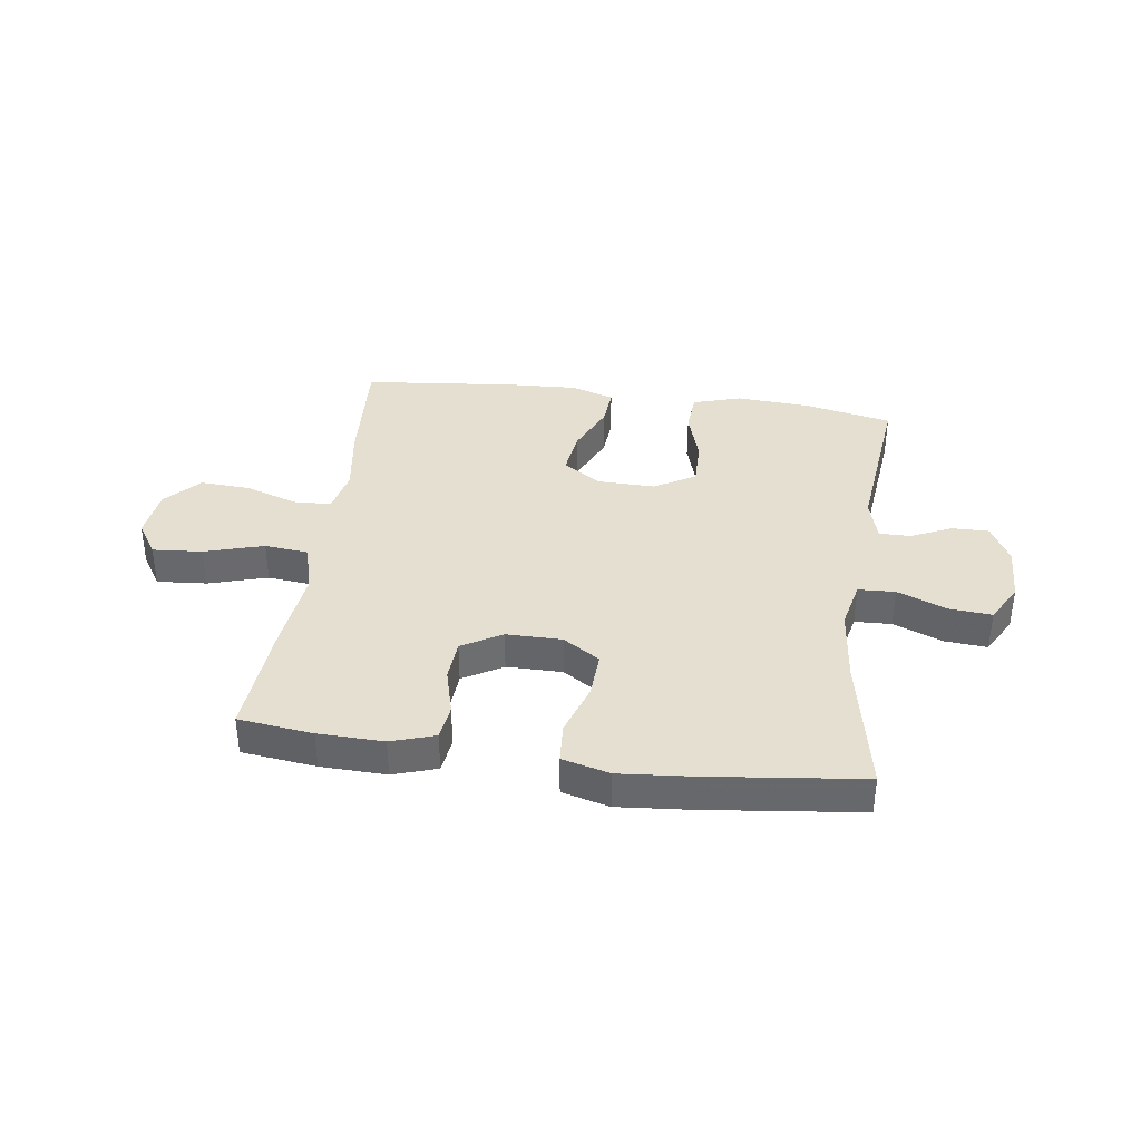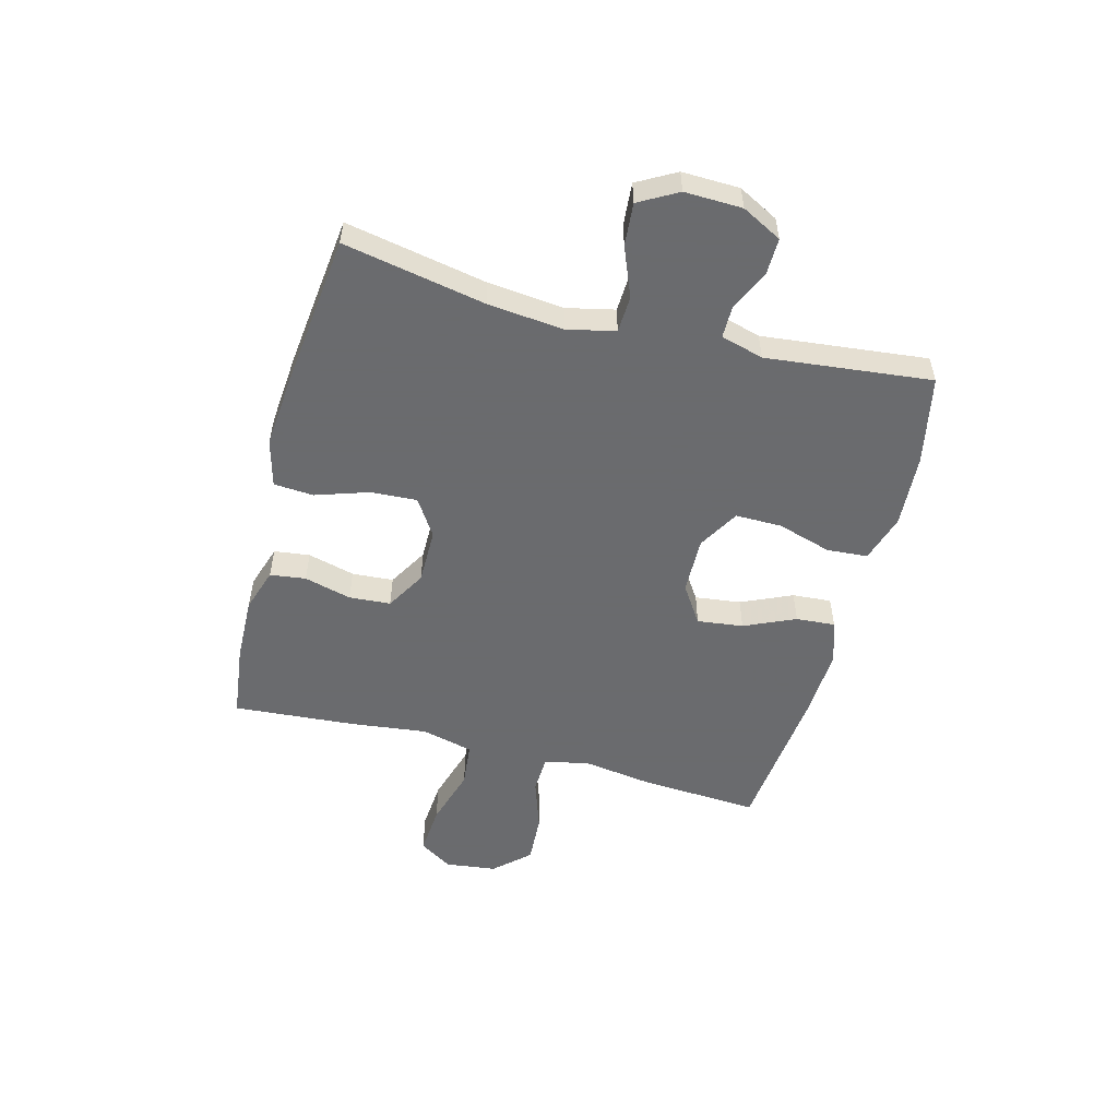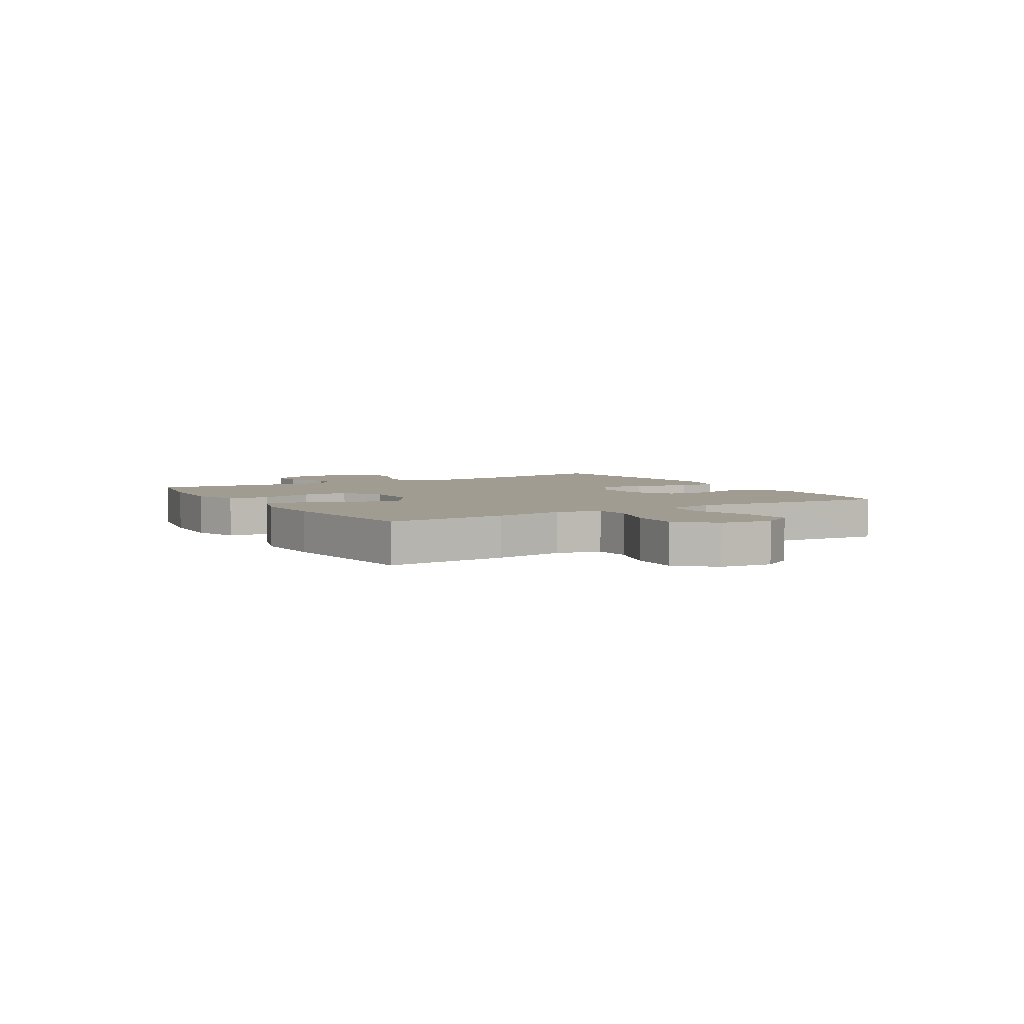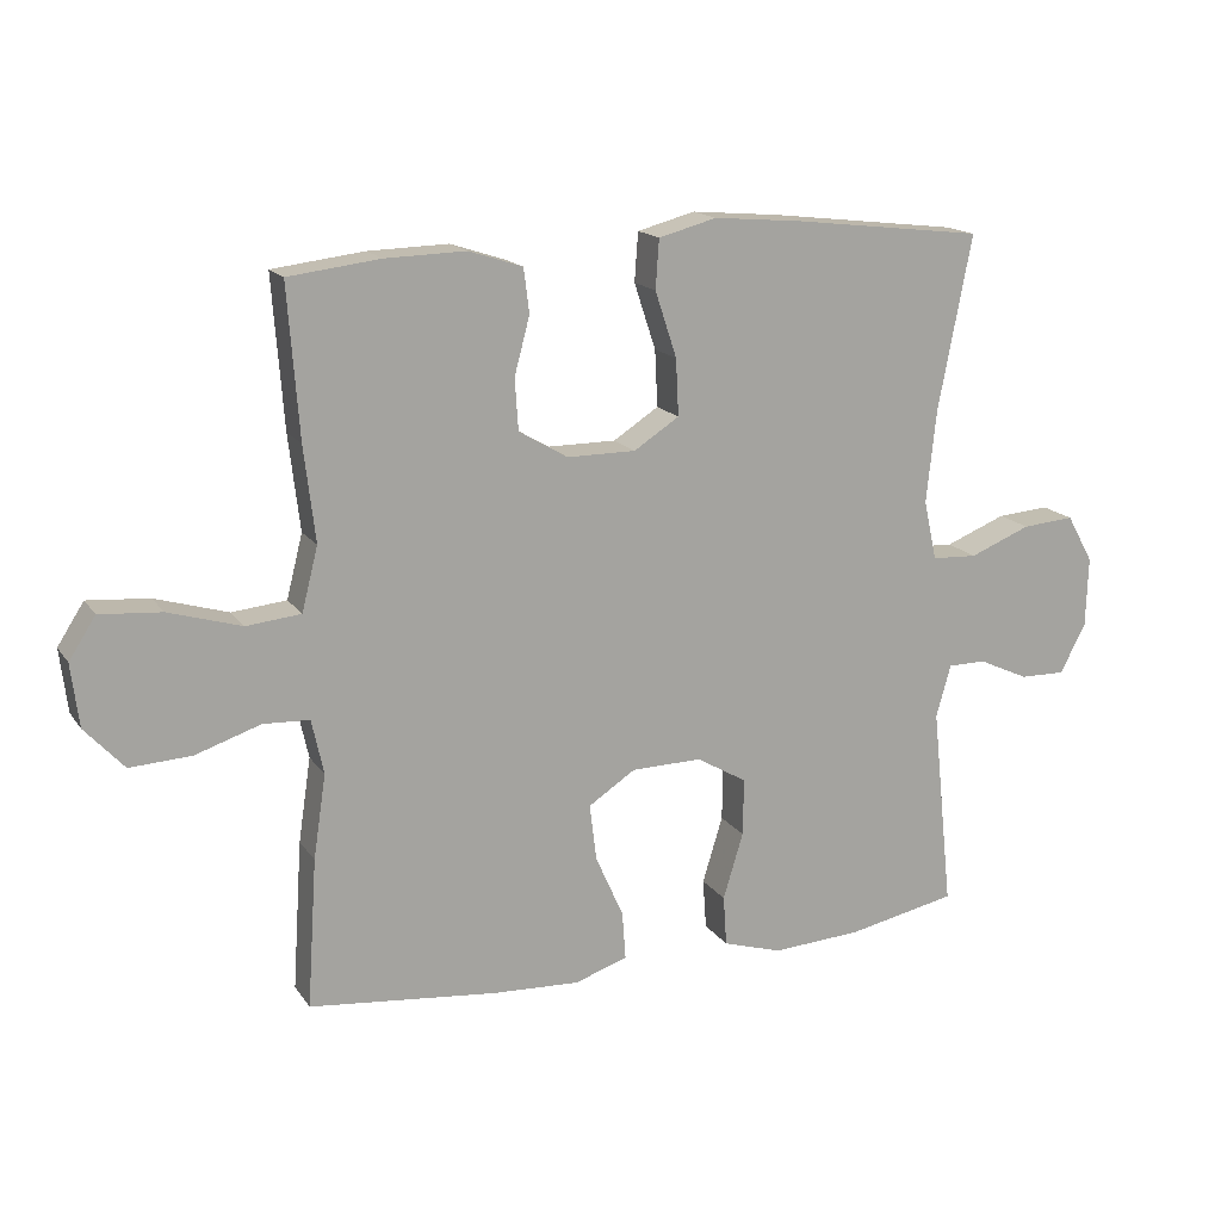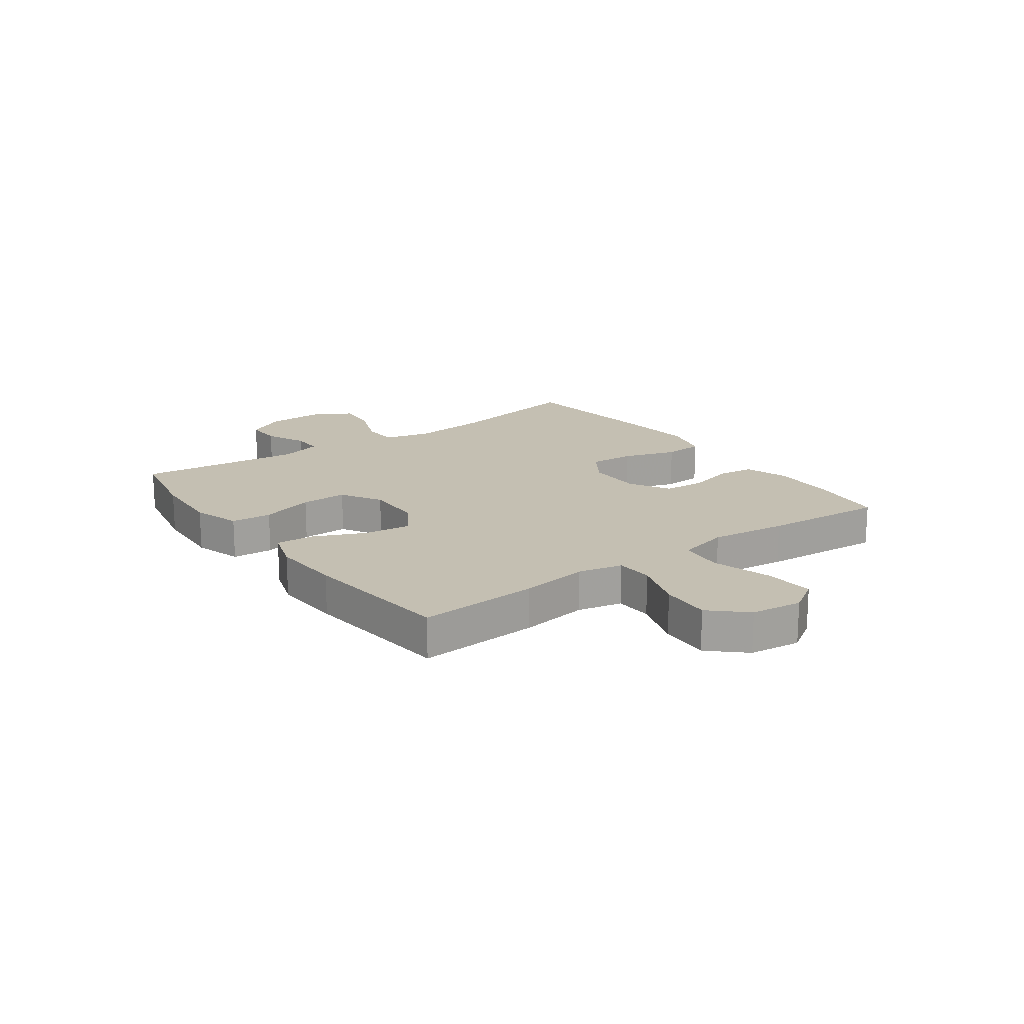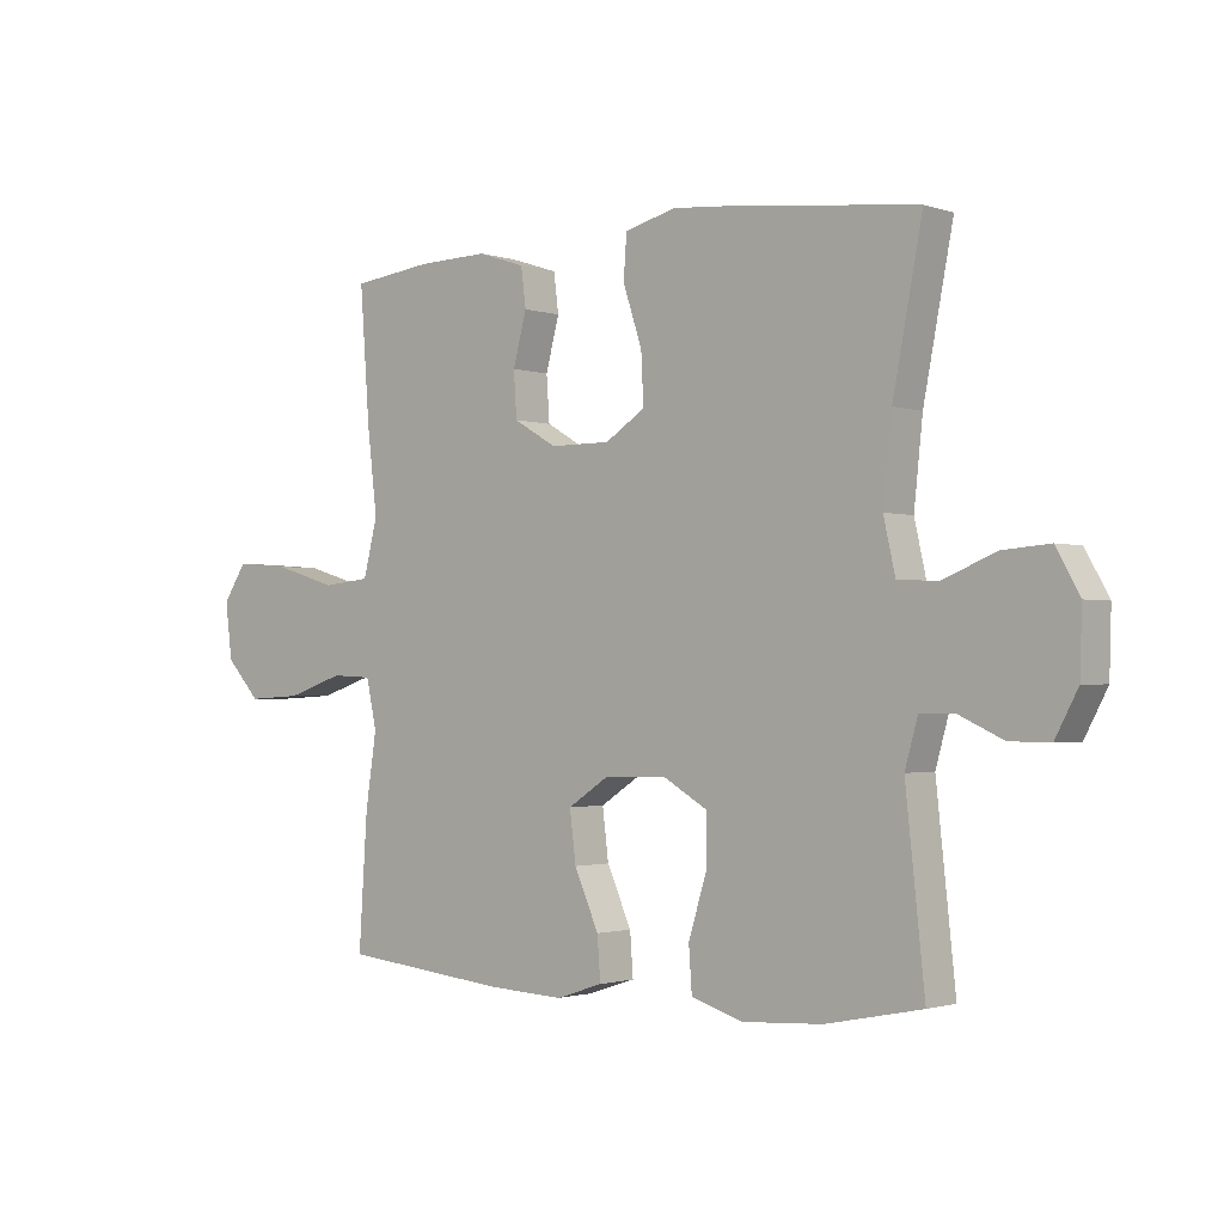
<metadata>
{"format":"obj","ext":"obj","renderer":"f3d","projection":"perspective","resolution":1024,"background":"white","views":[{"elev":37.3,"azim":7.9,"up":"+Y"},{"elev":-53.3,"azim":75.3,"up":"+Y"},{"elev":4.4,"azim":-120.9,"up":"+Y"},{"elev":16.2,"azim":-23.1,"up":"+Z"},{"elev":17.6,"azim":-125.9,"up":"+Y"},{"elev":-1.5,"azim":40.2,"up":"+Z"}]}
</metadata>
<code>
v -0.5 0.07 0.5
v -0.369 0.07 0.516
v -0.254 0.07 0.519
v -0.177 0.07 0.494
v -0.169 0.07 0.431
v -0.191 0.07 0.348
v -0.186 0.07 0.275
v -0.116 0.07 0.234
v -0.018 0.07 0.234
v 0.047 0.07 0.276
v 0.043 0.07 0.357
v 0.012 0.07 0.451
v 0.017 0.07 0.521
v 0.1 0.07 0.543
v 0.227 0.07 0.532
v 0.5 0.07 0.5
v 0.452 0.07 0.251
v 0.438 0.07 0.118
v 0.457 0.07 0.033
v 0.522 0.07 0.03
v 0.609 0.07 0.065
v 0.684 0.07 0.071
v 0.722 0.07 0.003
v 0.719 0.07 -0.098
v 0.682 0.07 -0.168
v 0.617 0.07 -0.167
v 0.545 0.07 -0.134
v 0.49 0.07 -0.134
v 0.469 0.07 -0.209
v 0.5 0.07 -0.5
v 0.344 0.07 -0.532
v 0.215 0.07 -0.54
v 0.13 0.07 -0.514
v 0.125 0.07 -0.442
v 0.154 0.07 -0.347
v 0.155 0.07 -0.265
v 0.083 0.07 -0.223
v -0.018 0.07 -0.225
v -0.085 0.07 -0.269
v -0.075 0.07 -0.35
v -0.035 0.07 -0.44
v -0.03 0.07 -0.509
v -0.106 0.07 -0.534
v -0.23 0.07 -0.528
v -0.5 0.07 -0.5
v -0.486 0.07 -0.287
v -0.468 0.07 -0.167
v -0.485 0.07 -0.089
v -0.551 0.07 -0.086
v -0.644 0.07 -0.117
v -0.732 0.07 -0.122
v -0.788 0.07 -0.061
v -0.799 0.07 0.029
v -0.761 0.07 0.088
v -0.673 0.07 0.081
v -0.569 0.07 0.05
v -0.491 0.07 0.058
v -0.468 0.07 0.149
v -0.484 0.07 0.285
v -0.5 0 0.5
v -0.369 0 0.516
v -0.254 0 0.519
v -0.177 0 0.494
v -0.169 0 0.431
v -0.191 0 0.348
v -0.186 0 0.275
v -0.116 0 0.234
v -0.018 0 0.234
v 0.047 0 0.276
v 0.043 0 0.357
v 0.012 0 0.451
v 0.017 0 0.521
v 0.1 0 0.543
v 0.227 0 0.532
v 0.5 0 0.5
v 0.452 0 0.251
v 0.438 0 0.118
v 0.457 0 0.033
v 0.522 0 0.03
v 0.609 0 0.065
v 0.684 0 0.071
v 0.722 0 0.003
v 0.719 0 -0.098
v 0.682 0 -0.168
v 0.617 0 -0.167
v 0.545 0 -0.134
v 0.49 0 -0.134
v 0.469 0 -0.209
v 0.5 0 -0.5
v 0.344 0 -0.532
v 0.215 0 -0.54
v 0.13 0 -0.514
v 0.125 0 -0.442
v 0.154 0 -0.347
v 0.155 0 -0.265
v 0.083 0 -0.223
v -0.018 0 -0.225
v -0.085 0 -0.269
v -0.075 0 -0.35
v -0.035 0 -0.44
v -0.03 0 -0.509
v -0.106 0 -0.534
v -0.23 0 -0.528
v -0.5 0 -0.5
v -0.486 0 -0.287
v -0.468 0 -0.167
v -0.485 0 -0.089
v -0.551 0 -0.086
v -0.644 0 -0.117
v -0.732 0 -0.122
v -0.788 0 -0.061
v -0.799 0 0.029
v -0.761 0 0.088
v -0.673 0 0.081
v -0.569 0 0.05
v -0.491 0 0.058
v -0.468 0 0.149
v -0.484 0 0.285
f 58 59 1 2
f 57 58 2 3
f 53 54 55 56
f 51 52 53 56
f 49 50 51 56
f 48 49 56 57
f 47 48 57 3
f 40 41 42 43
f 39 40 43 44
f 32 33 34 35
f 32 35 36
f 29 30 31 32
f 28 29 32 36
f 24 25 26 27
f 24 27 28
f 23 24 28
f 20 21 22 23
f 19 20 23 28
f 18 19 28 36
f 14 15 16 17
f 11 12 13 14
f 10 11 14 17
f 9 10 17 18
f 3 4 5 6
f 3 6 7
f 47 3 7
f 46 47 7 8
f 39 44 45 46
f 38 39 46 8
f 37 38 8 9
f 9 18 36 37
f 61 60 118 117
f 62 61 117 116
f 115 114 113 112
f 115 112 111 110
f 115 110 109 108
f 116 115 108 107
f 62 116 107 106
f 102 101 100 99
f 103 102 99 98
f 94 93 92 91
f 95 94 91
f 91 90 89 88
f 95 91 88 87
f 86 85 84 83
f 87 86 83
f 87 83 82
f 82 81 80 79
f 87 82 79 78
f 95 87 78 77
f 76 75 74 73
f 73 72 71 70
f 76 73 70 69
f 77 76 69 68
f 65 64 63 62
f 66 65 62
f 66 62 106
f 67 66 106 105
f 105 104 103 98
f 67 105 98 97
f 68 67 97 96
f 96 95 77 68
f 1 60 61 2
f 2 61 62 3
f 3 62 63 4
f 4 63 64 5
f 5 64 65 6
f 6 65 66 7
f 7 66 67 8
f 8 67 68 9
f 9 68 69 10
f 10 69 70 11
f 11 70 71 12
f 12 71 72 13
f 13 72 73 14
f 14 73 74 15
f 15 74 75 16
f 16 75 76 17
f 17 76 77 18
f 18 77 78 19
f 19 78 79 20
f 20 79 80 21
f 21 80 81 22
f 22 81 82 23
f 23 82 83 24
f 24 83 84 25
f 25 84 85 26
f 26 85 86 27
f 27 86 87 28
f 28 87 88 29
f 29 88 89 30
f 30 89 90 31
f 31 90 91 32
f 32 91 92 33
f 33 92 93 34
f 34 93 94 35
f 35 94 95 36
f 36 95 96 37
f 37 96 97 38
f 38 97 98 39
f 39 98 99 40
f 40 99 100 41
f 41 100 101 42
f 42 101 102 43
f 43 102 103 44
f 44 103 104 45
f 45 104 105 46
f 46 105 106 47
f 47 106 107 48
f 48 107 108 49
f 49 108 109 50
f 50 109 110 51
f 51 110 111 52
f 52 111 112 53
f 53 112 113 54
f 54 113 114 55
f 55 114 115 56
f 56 115 116 57
f 57 116 117 58
f 58 117 118 59
f 59 118 60 1

</code>
